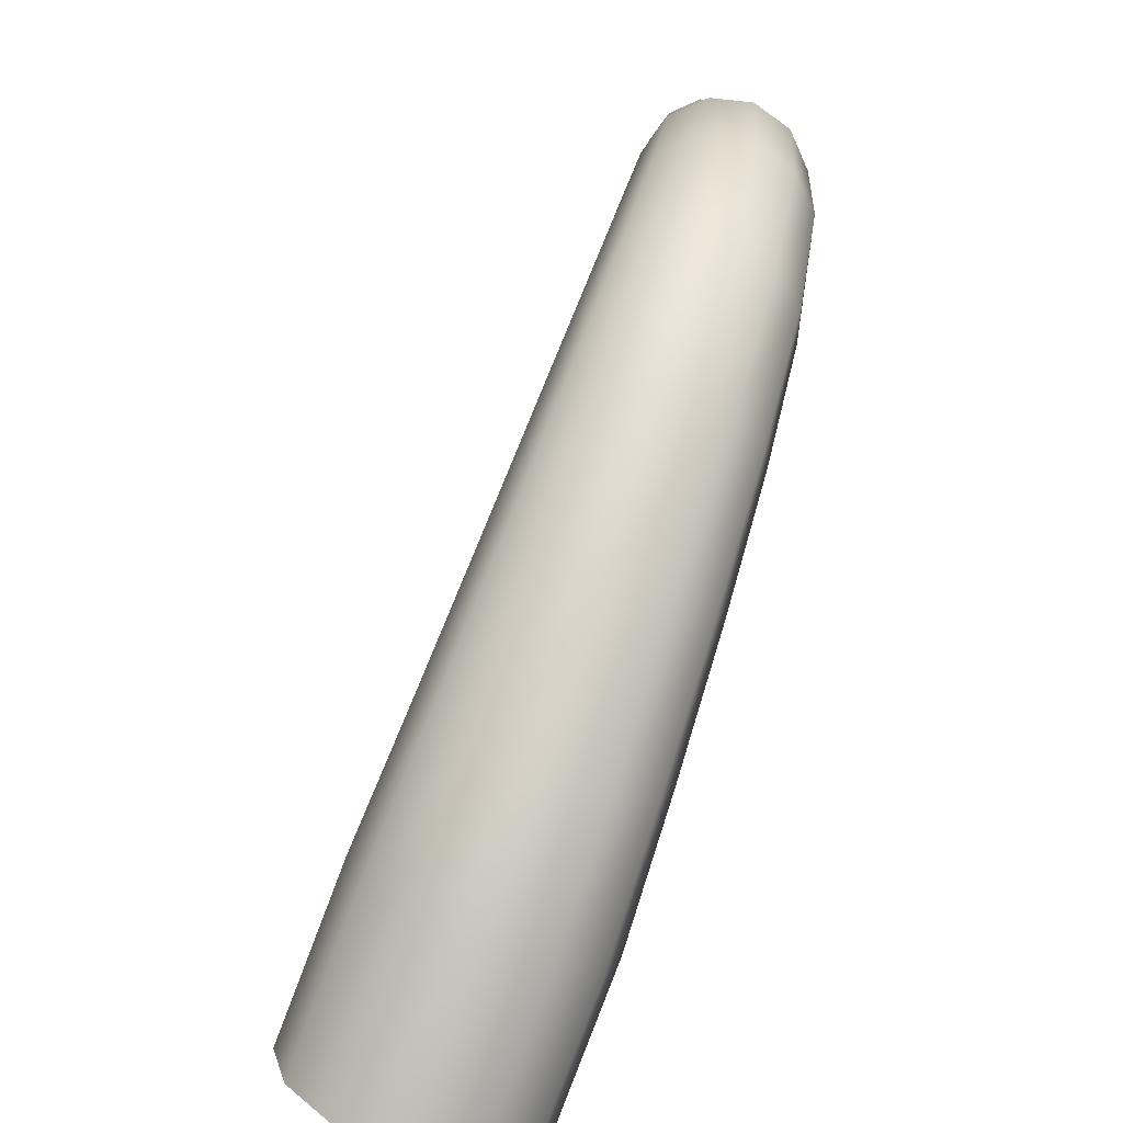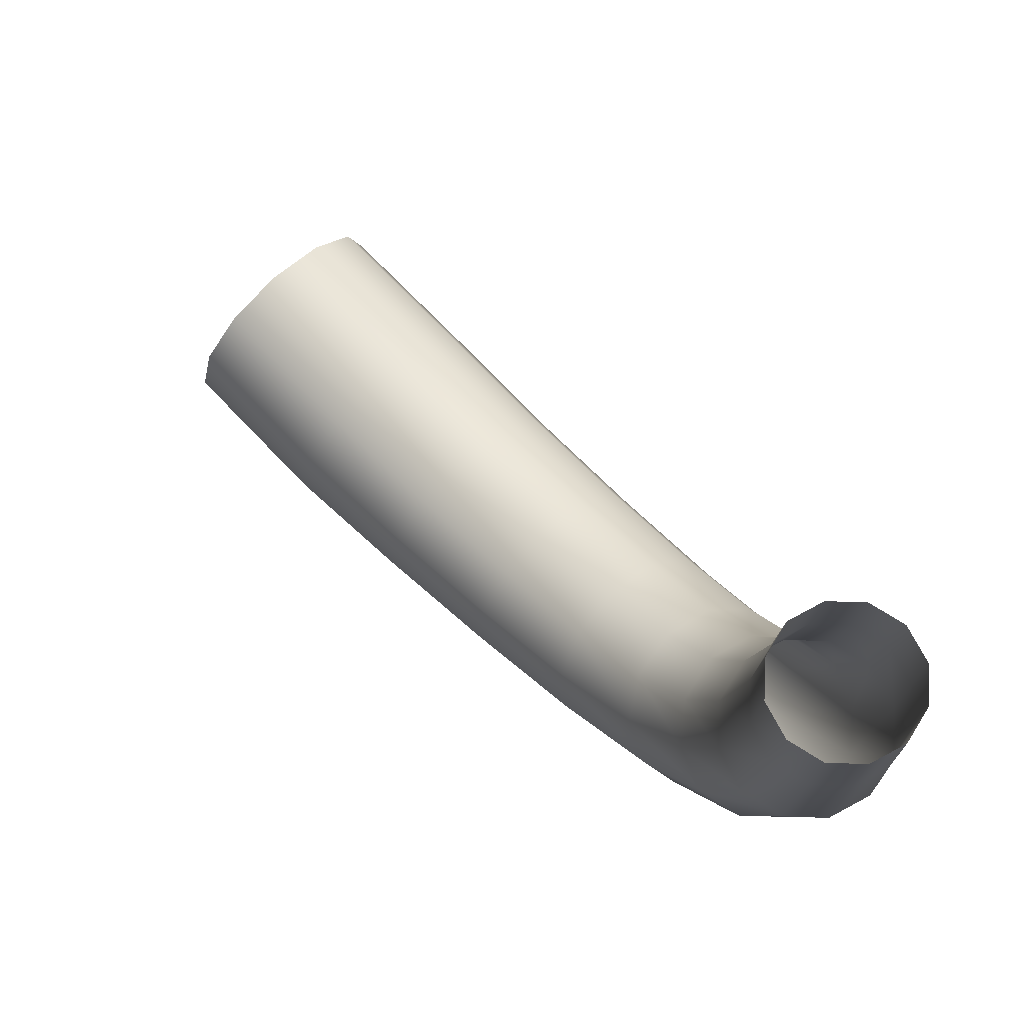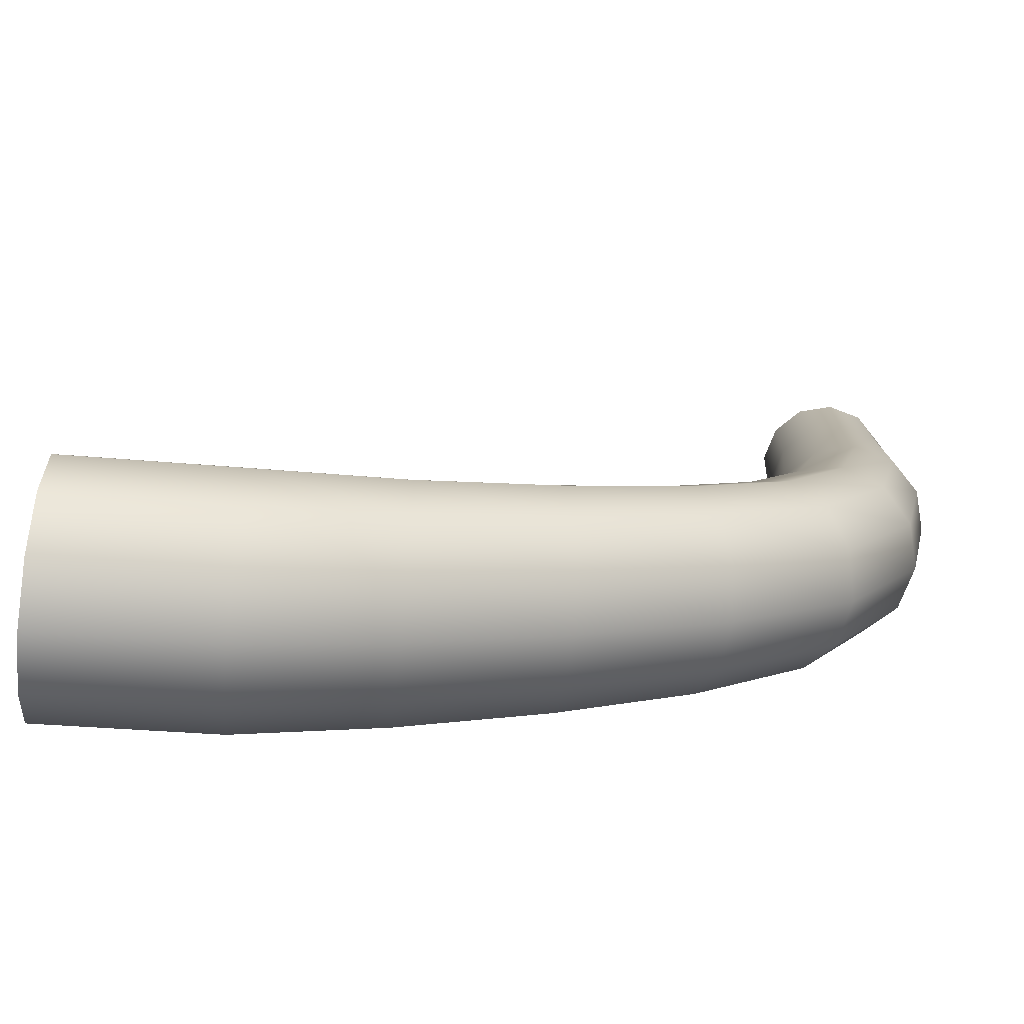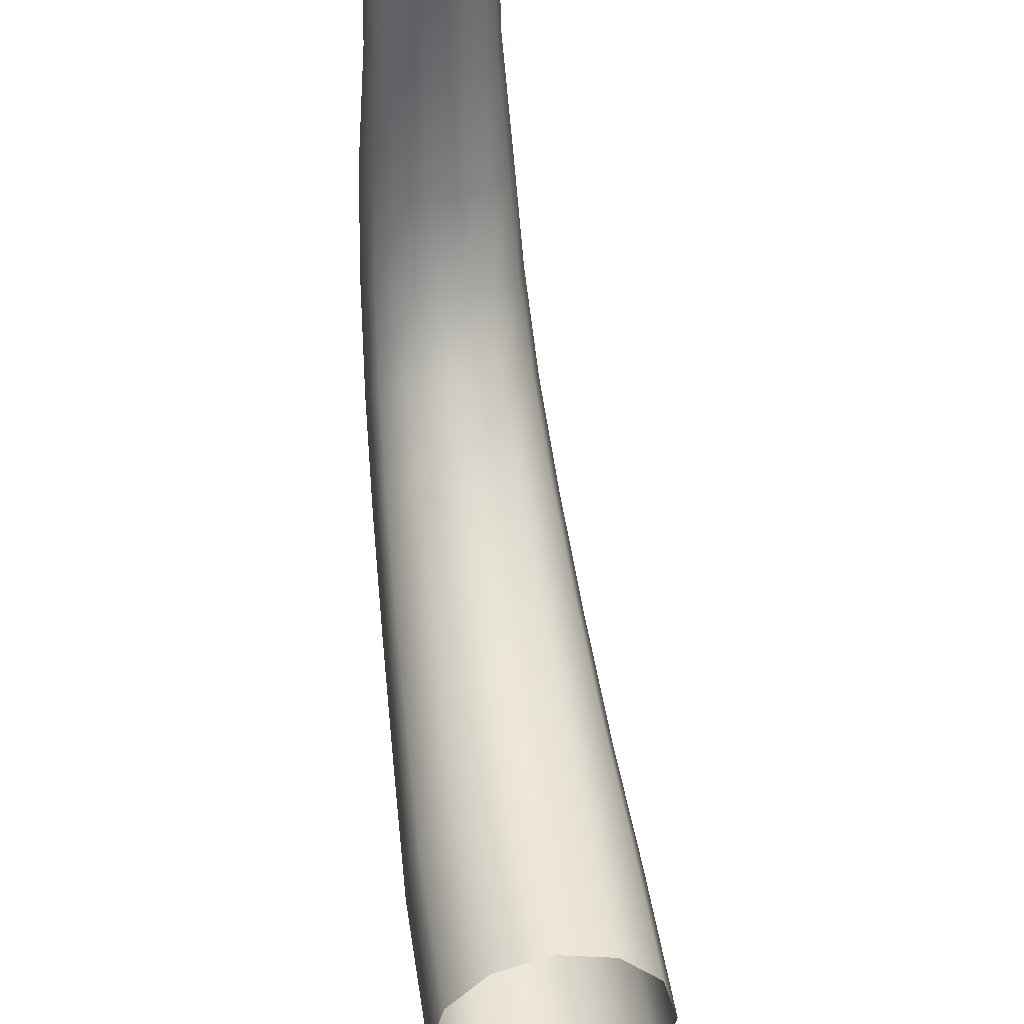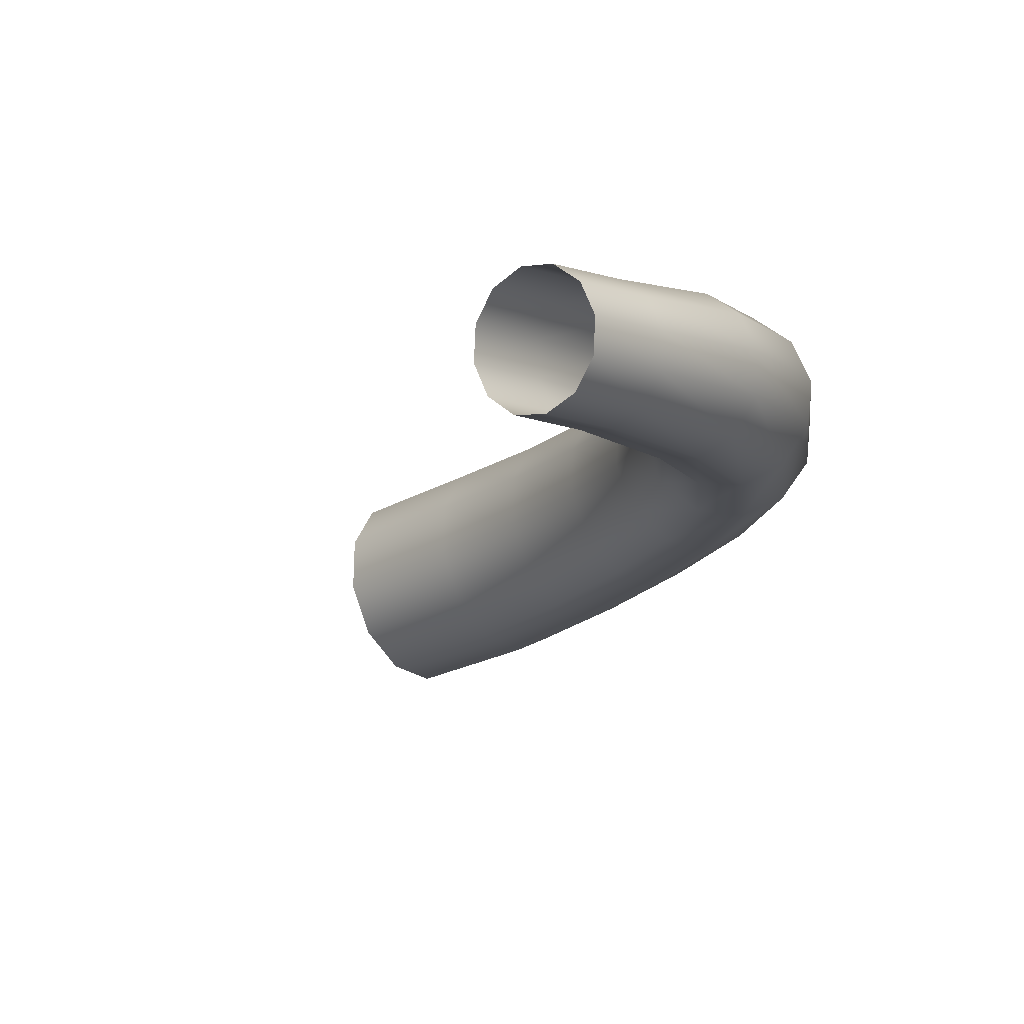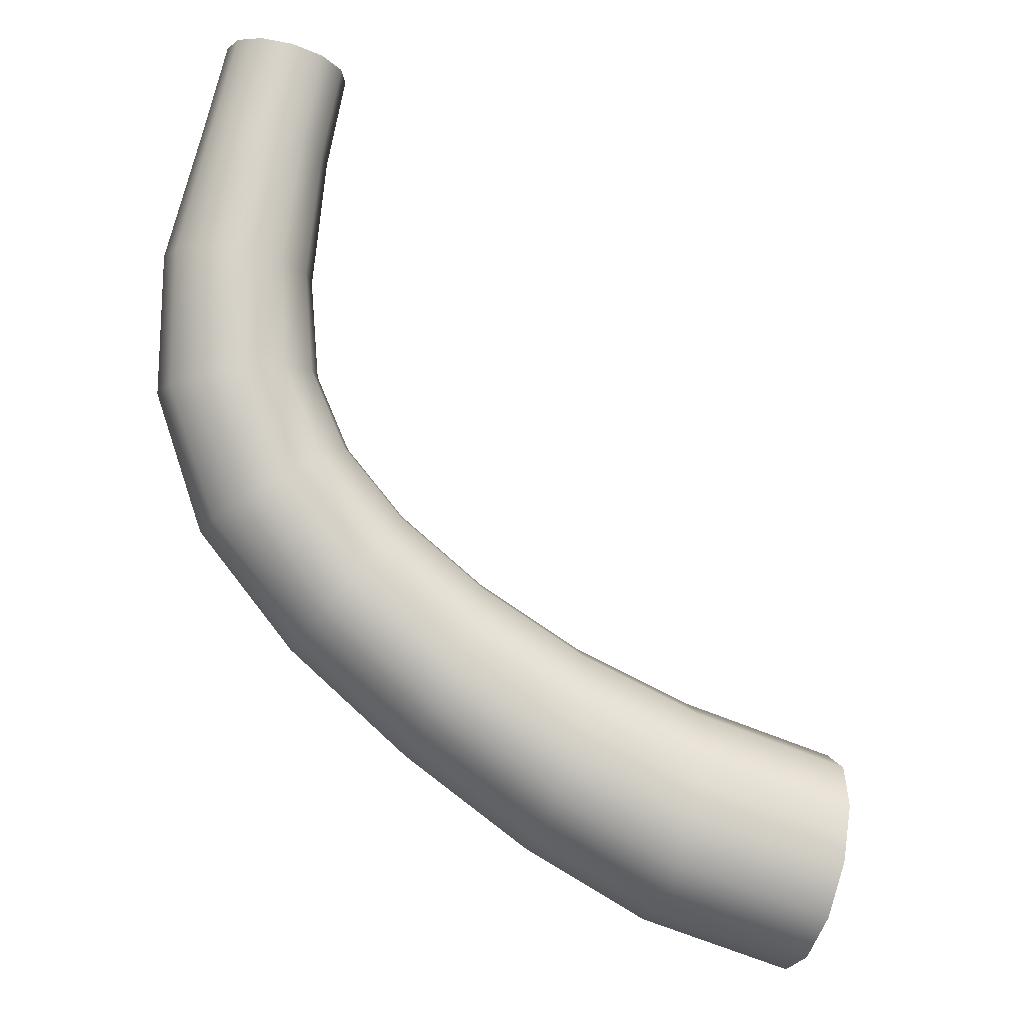
<metadata>
{"format":"obj","ext":"obj","renderer":"f3d","projection":"perspective","resolution":1024,"background":"white","views":[{"elev":-78.5,"azim":-99.3,"up":"+Y"},{"elev":75.4,"azim":-121.4,"up":"+Y"},{"elev":-74.2,"azim":-174.1,"up":"+Y"},{"elev":41.8,"azim":92.8,"up":"+Y"},{"elev":-5.5,"azim":-142.1,"up":"+Z"},{"elev":78.5,"azim":12.6,"up":"+Z"}]}
</metadata>
<code>
g default
v 12.74 -8.184 -4.585
v 12.45 -9.574 -5.946
v 12.35 -11.47 -6.444
v 12.45 -13.37 -5.946
v 12.74 -14.76 -4.585
v 13.12 -15.27 -2.726
v 13.51 -14.76 -0.8672
v 13.79 -13.37 0.4937
v 13.9 -11.47 0.9918
v 13.79 -9.574 0.4937
v 13.51 -8.184 -0.8672
v 13.12 -7.675 -2.726
v 7.467 -7.619 -3.49
v 7.184 -9.009 -4.851
v 7.08 -10.91 -5.349
v 7.184 -12.81 -4.851
v 7.467 -14.2 -3.49
v 7.853 -14.71 -1.631
v 8.239 -14.2 0.2277
v 8.522 -12.81 1.589
v 8.625 -10.91 2.087
v 8.522 -9.009 1.589
v 8.239 -7.619 0.2277
v 7.853 -7.111 -1.631
v -9.106 8.319 0.7558
v -10.07 8.319 0.1242
v -11.22 8.319 0.05863
v -12.25 8.319 0.5766
v -12.88 8.319 1.539
v -12.94 8.319 2.689
v -12.43 8.319 3.717
v -11.46 8.319 4.349
v -10.31 8.319 4.415
v -9.286 8.319 3.897
v -8.654 8.319 2.934
v -8.588 8.319 1.784
v -9.168 11.47 0.8104
v -10.09 11.47 0.2021
v -11.2 11.47 0.139
v -12.19 11.47 0.6379
v -12.8 11.47 1.565
v -12.86 11.47 2.672
v -12.37 11.47 3.663
v -11.44 11.47 4.271
v -10.33 11.47 4.334
v -9.34 11.47 3.835
v -8.732 11.47 2.908
v -8.669 11.47 1.801
v 2.958 -7.949 -3.798
v 2.805 -9.731 -4.259
v 2.849 -11.51 -3.775
v 3.076 -12.82 -2.477
v 3.428 -13.3 -0.7121
v 3.808 -12.82 1.047
v 4.117 -11.51 2.328
v 4.269 -9.731 2.789
v 4.226 -7.949 2.305
v 3.998 -6.645 1.007
v 3.647 -6.168 -0.7577
v 3.266 -6.645 -2.516
v -0.9969 -6.398 -2.801
v -1.374 -7.993 -3.187
v -1.566 -9.59 -2.682
v -1.522 -10.76 -1.42
v -1.252 -11.19 0.2601
v -0.8301 -10.76 1.909
v -0.3685 -9.59 3.084
v 0.008931 -7.993 3.471
v 0.201 -6.398 2.966
v 0.1563 -5.232 1.704
v -0.1132 -4.805 0.02353
v -0.5353 -5.232 -1.625
v -4.437 -4.528 -1.91
v -5.169 -5.879 -2.196
v -5.727 -7.239 -1.642
v -5.961 -8.241 -0.3968
v -5.808 -8.606 1.207
v -5.31 -8.241 2.738
v -4.599 -7.239 3.788
v -3.867 -5.879 4.074
v -3.309 -4.528 3.52
v -3.076 -3.546 2.274
v -3.228 -3.192 0.6707
v -3.727 -3.546 -0.8609
v -7.103 -2.358 -1.181
v -8.216 -3.368 -1.361
v -9.164 -4.405 -0.7527
v -9.695 -5.164 0.4803
v -9.666 -5.442 2.008
v -9.084 -5.164 3.421
v -8.106 -4.405 4.34
v -6.994 -3.368 4.52
v -6.045 -2.358 3.912
v -5.515 -1.64 2.679
v -5.544 -1.388 1.152
v -6.125 -1.64 -0.2612
v -8.887 0.3211 -0.6347
v -10.22 -0.1836 -0.7407
v -11.41 -0.6883 -0.1108
v -12.12 -1.058 1.086
v -12.18 -1.193 2.529
v -11.55 -1.058 3.832
v -10.42 -0.6883 4.646
v -9.083 -0.1836 4.752
v -7.899 0.3211 4.122
v -7.184 0.6906 2.925
v -7.132 0.8259 1.482
v -7.755 0.6906 0.1786
v -9.801 3.884 -0.2537
v -11.13 3.773 -0.3341
v -12.32 3.662 0.2659
v -13.05 3.581 1.387
v -13.13 3.551 2.727
v -12.53 3.581 3.927
v -11.41 3.662 4.664
v -10.08 3.773 4.74
v -8.889 3.884 4.136
v -8.162 3.966 3.017
v -8.089 3.996 1.68
v -8.688 3.966 0.4839
g mushroomBasePrison
f 1 2 14 13
f 2 3 15 14
f 3 4 16 15
f 4 5 17 16
f 5 6 18 17
f 6 7 19 18
f 7 8 20 19
f 8 9 21 20
f 9 10 22 21
f 10 11 23 22
f 11 12 24 23
f 12 1 13 24
f 25 26 38 37
f 26 27 39 38
f 27 28 40 39
f 28 29 41 40
f 29 30 42 41
f 30 31 43 42
f 31 32 44 43
f 32 33 45 44
f 33 34 46 45
f 34 35 47 46
f 35 36 48 47
f 36 25 37 48
f 109 110 27 26
f 110 111 28 27
f 111 112 29 28
f 112 113 30 29
f 113 114 31 30
f 114 115 32 31
f 115 116 33 32
f 116 117 34 33
f 117 118 35 34
f 118 119 36 35
f 119 120 25 36
f 120 109 26 25
f 14 15 50 49
f 15 16 51 50
f 16 17 52 51
f 17 18 53 52
f 18 19 54 53
f 19 20 55 54
f 20 21 56 55
f 21 22 57 56
f 22 23 58 57
f 23 24 59 58
f 24 13 60 59
f 13 14 49 60
f 49 50 62 61
f 50 51 63 62
f 51 52 64 63
f 52 53 65 64
f 53 54 66 65
f 54 55 67 66
f 55 56 68 67
f 56 57 69 68
f 57 58 70 69
f 58 59 71 70
f 59 60 72 71
f 60 49 61 72
f 61 62 74 73
f 62 63 75 74
f 63 64 76 75
f 64 65 77 76
f 65 66 78 77
f 66 67 79 78
f 67 68 80 79
f 68 69 81 80
f 69 70 82 81
f 70 71 83 82
f 71 72 84 83
f 72 61 73 84
f 73 74 86 85
f 74 75 87 86
f 75 76 88 87
f 76 77 89 88
f 77 78 90 89
f 78 79 91 90
f 79 80 92 91
f 80 81 93 92
f 81 82 94 93
f 82 83 95 94
f 83 84 96 95
f 84 73 85 96
f 85 86 98 97
f 86 87 99 98
f 87 88 100 99
f 88 89 101 100
f 89 90 102 101
f 90 91 103 102
f 91 92 104 103
f 92 93 105 104
f 93 94 106 105
f 94 95 107 106
f 95 96 108 107
f 96 85 97 108
f 97 98 110 109
f 98 99 111 110
f 99 100 112 111
f 100 101 113 112
f 101 102 114 113
f 102 103 115 114
f 103 104 116 115
f 104 105 117 116
f 105 106 118 117
f 106 107 119 118
f 107 108 120 119
f 108 97 109 120

</code>
